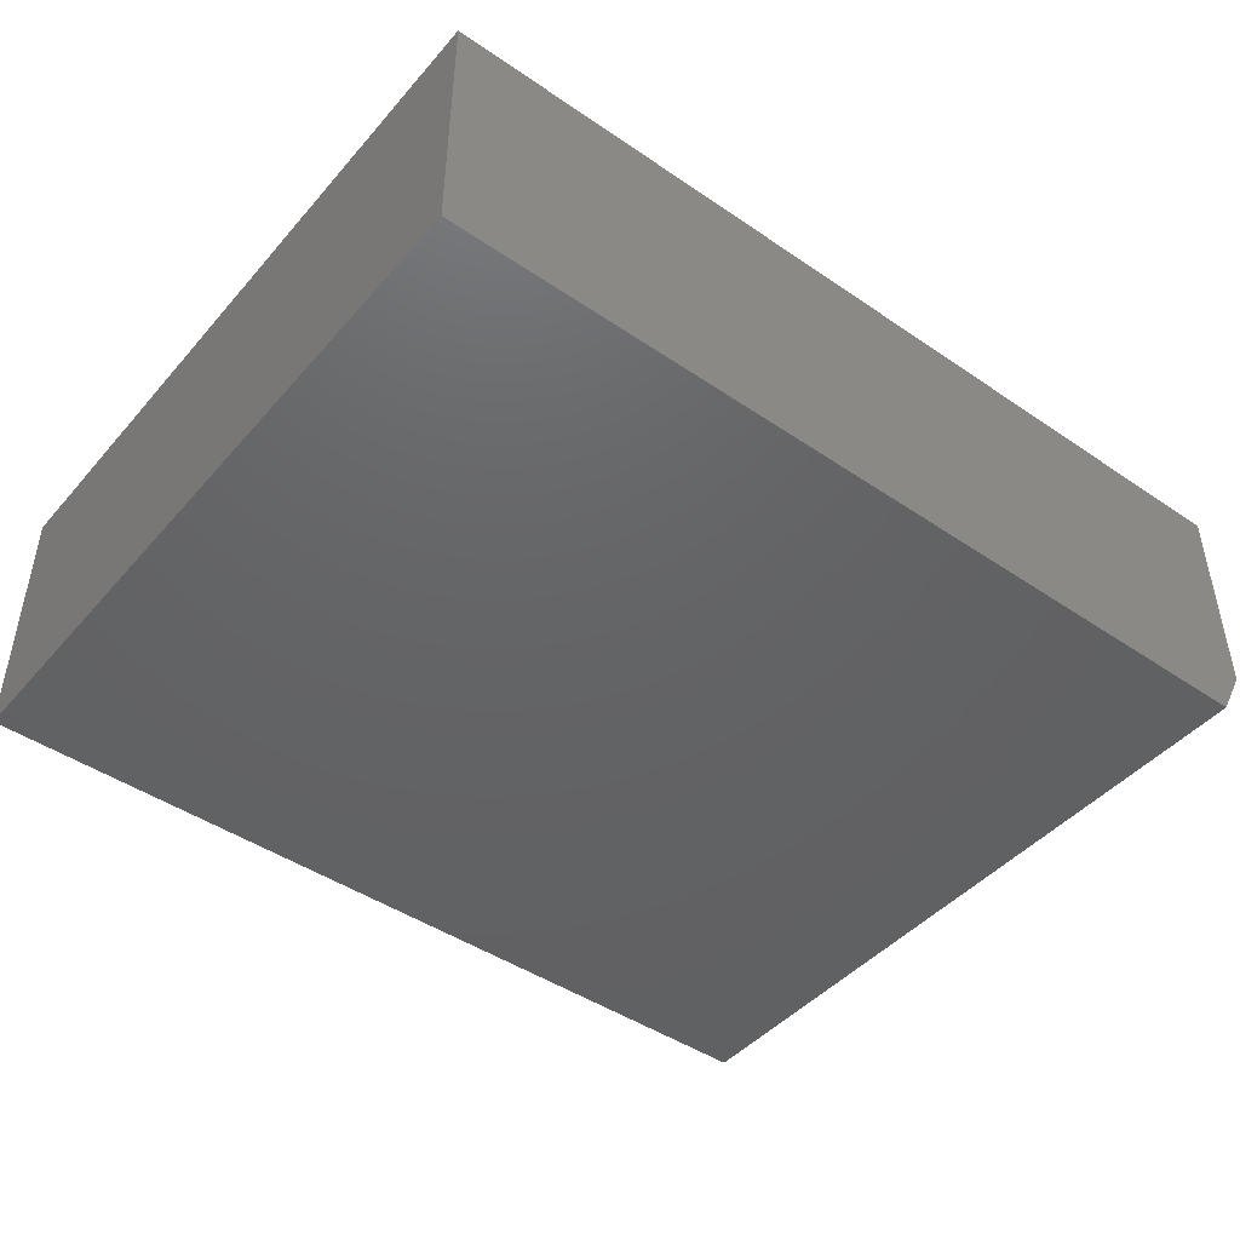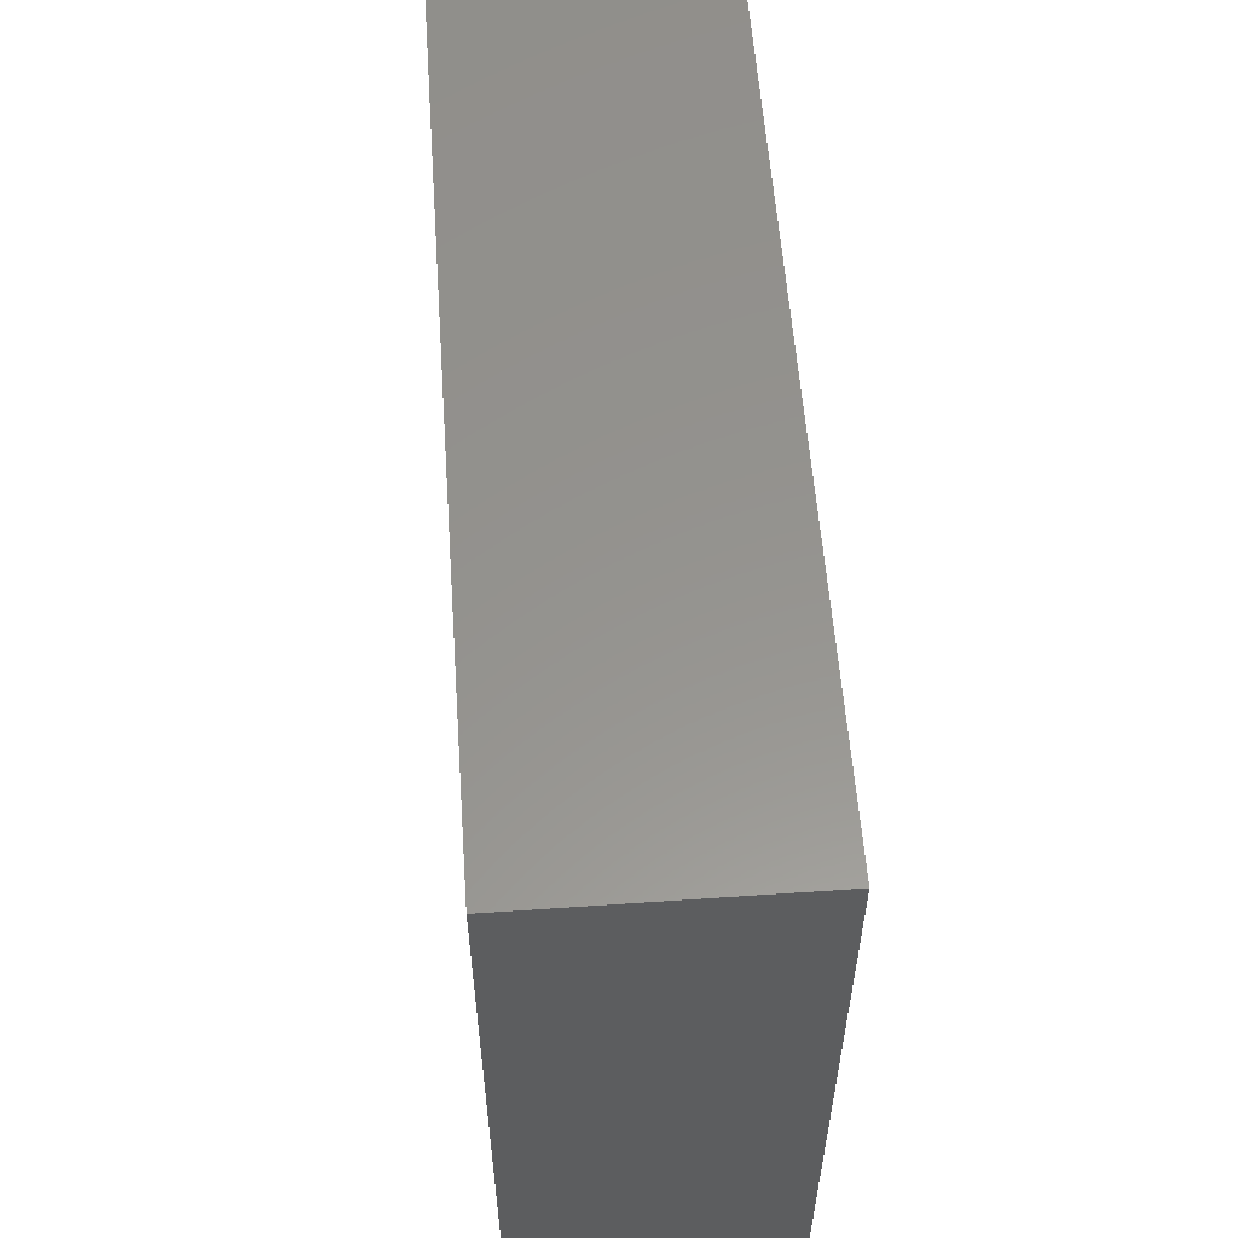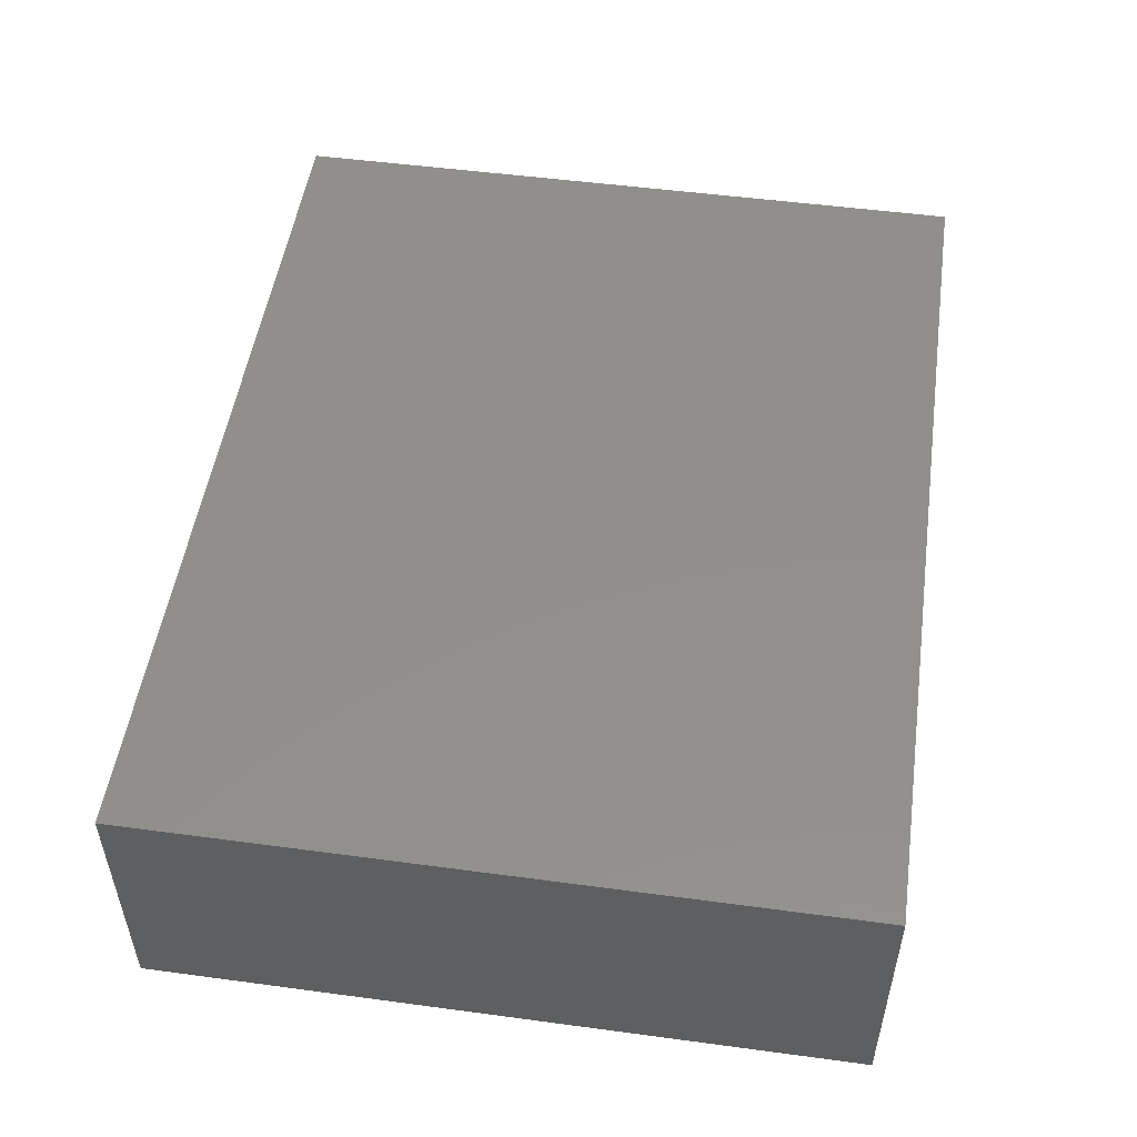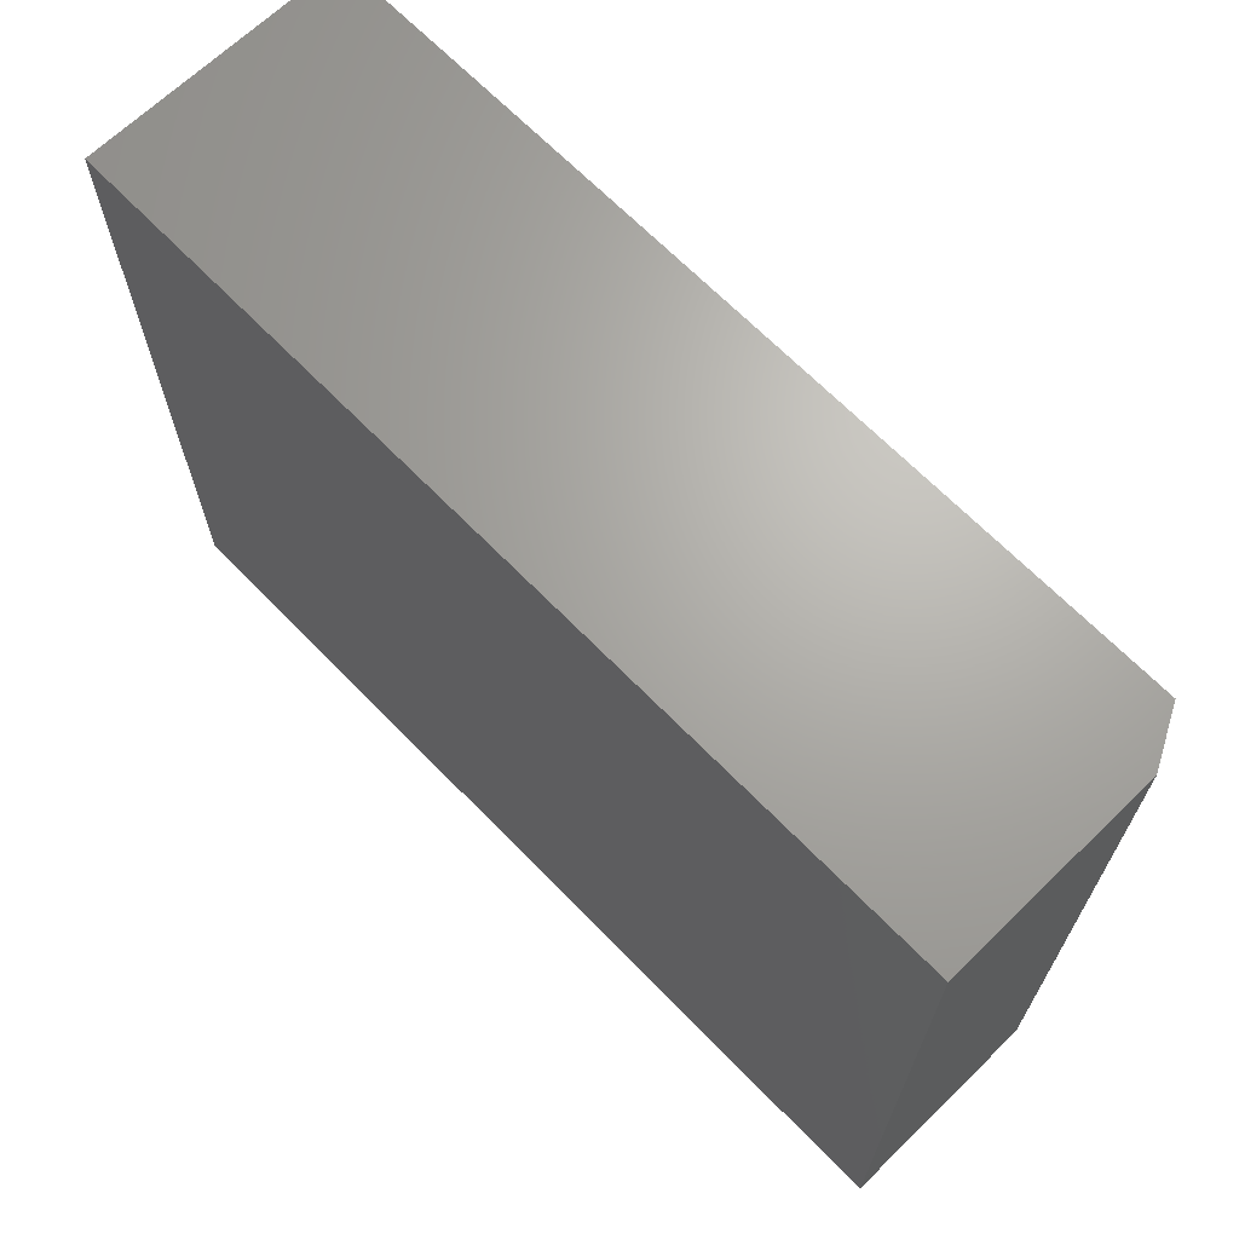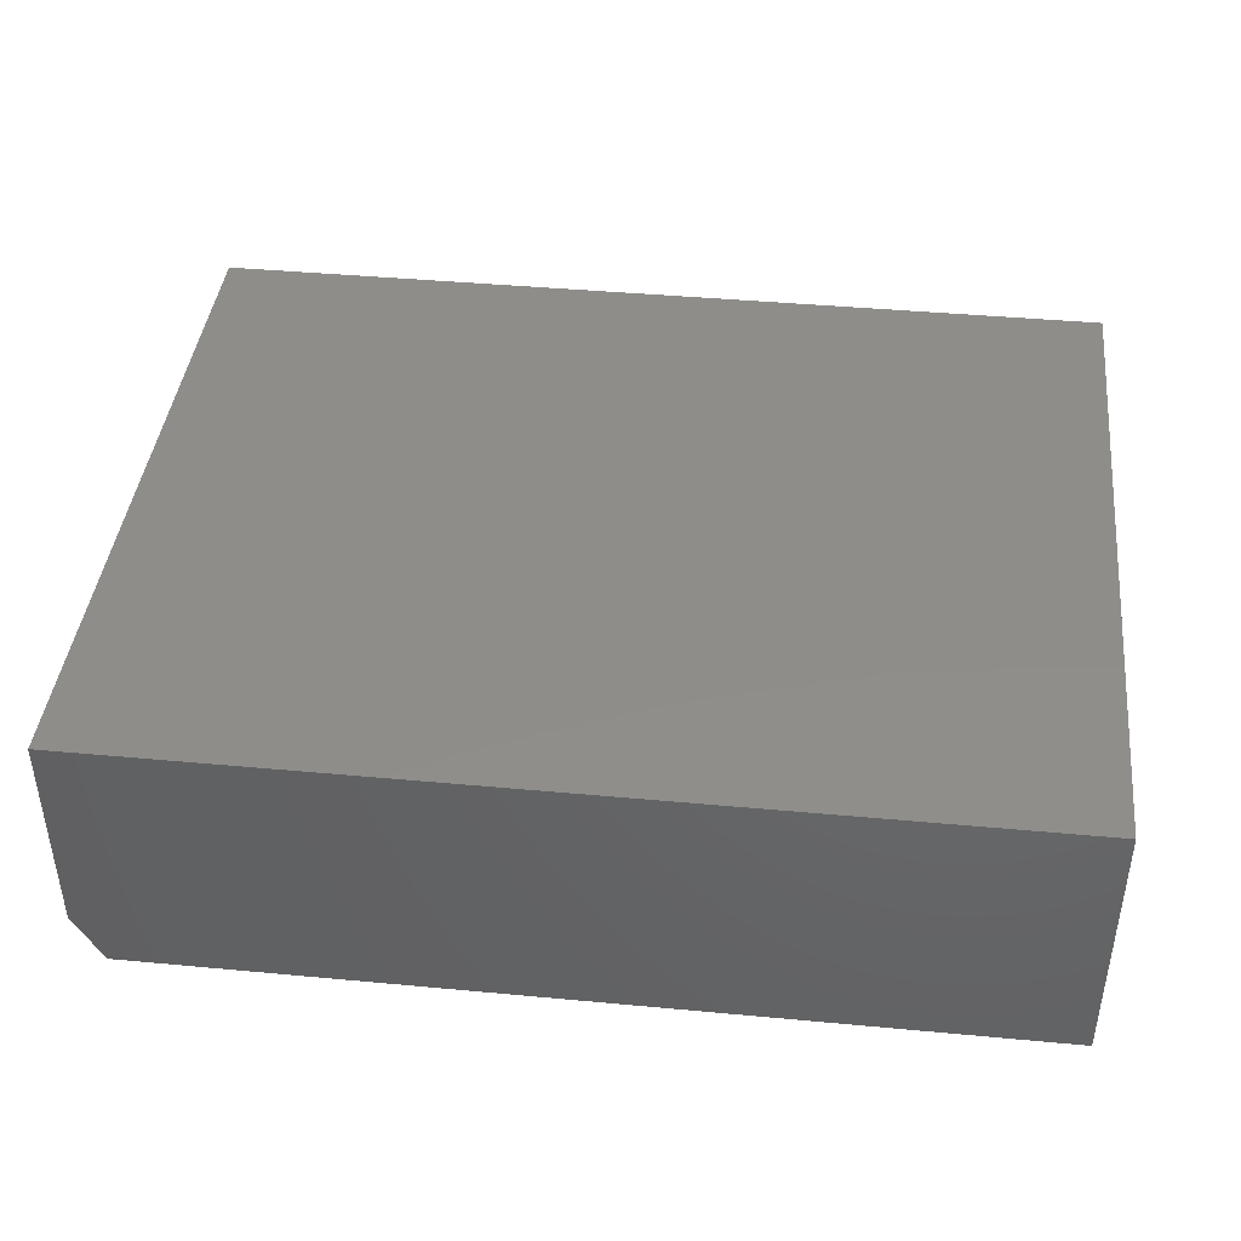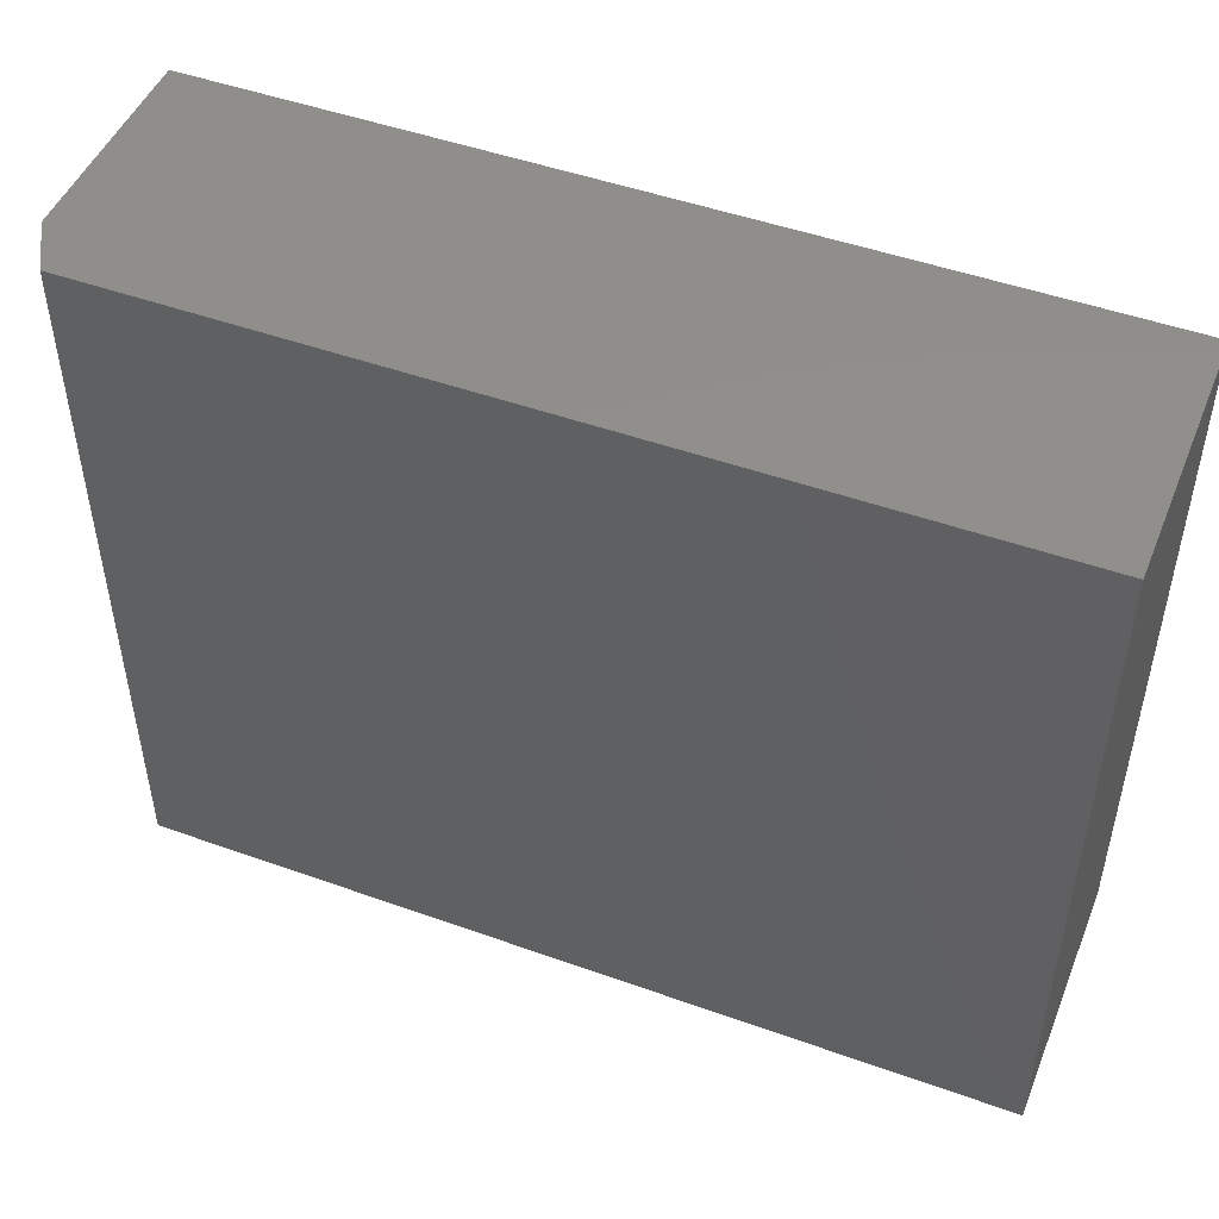
<metadata>
{"format":"stl","ext":"stl","renderer":"f3d","projection":"perspective","resolution":1024,"background":"white","views":[{"elev":-45.2,"azim":-38.2,"up":"+Z"},{"elev":57.0,"azim":-94.1,"up":"+Y"},{"elev":51.1,"azim":-81.7,"up":"+Z"},{"elev":67.0,"azim":45.8,"up":"+Y"},{"elev":42.1,"azim":-173.6,"up":"+Z"},{"elev":48.3,"azim":-158.2,"up":"+Y"}]}
</metadata>
<code>
# stl→obj: 10 verts, 16 faces
v -0.75 -0.5859 0
v -0.75 0.5983 0
v 0.7031 -0.5859 0
v 0.7031 0.5983 0
v -0.75 0.5983 0.4375
v 0.75 0.5983 0.4375
v 0.75 0.5983 0.08594
v 0.75 -0.5859 0.4375
v 0.75 -0.5859 0.08594
v -0.75 -0.5859 0.4375
f 1 2 3
f 3 2 4
f 2 5 4
f 4 5 6
f 4 6 7
f 8 9 6
f 6 9 7
f 10 1 8
f 8 1 3
f 8 3 9
f 9 3 7
f 7 3 4
f 10 8 5
f 5 8 6
f 5 2 10
f 10 2 1

</code>
